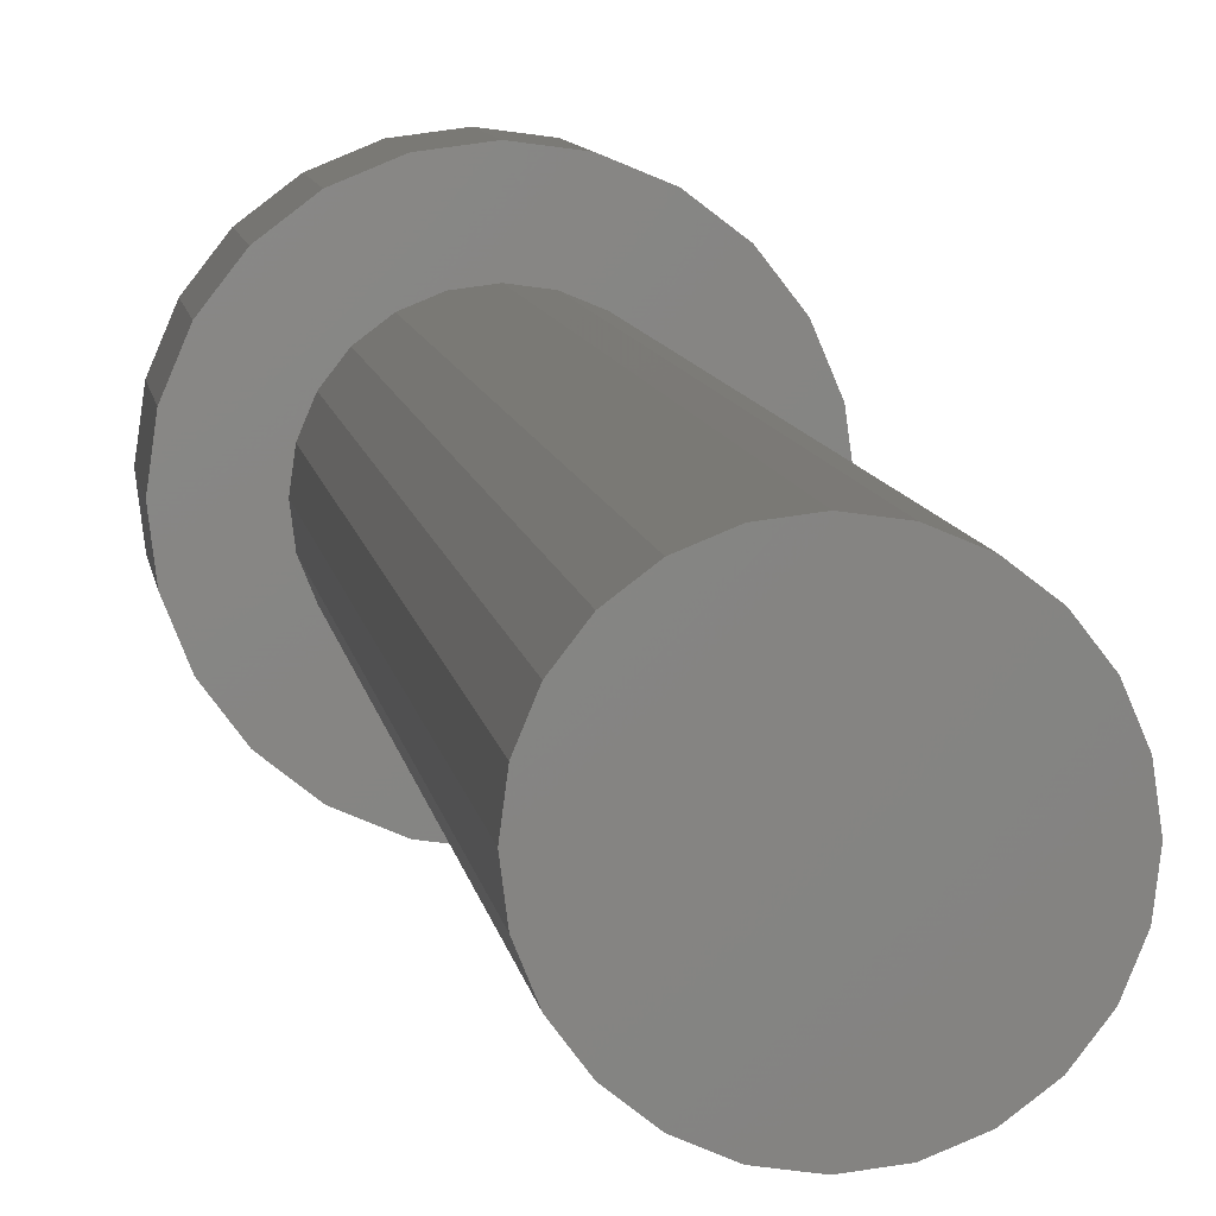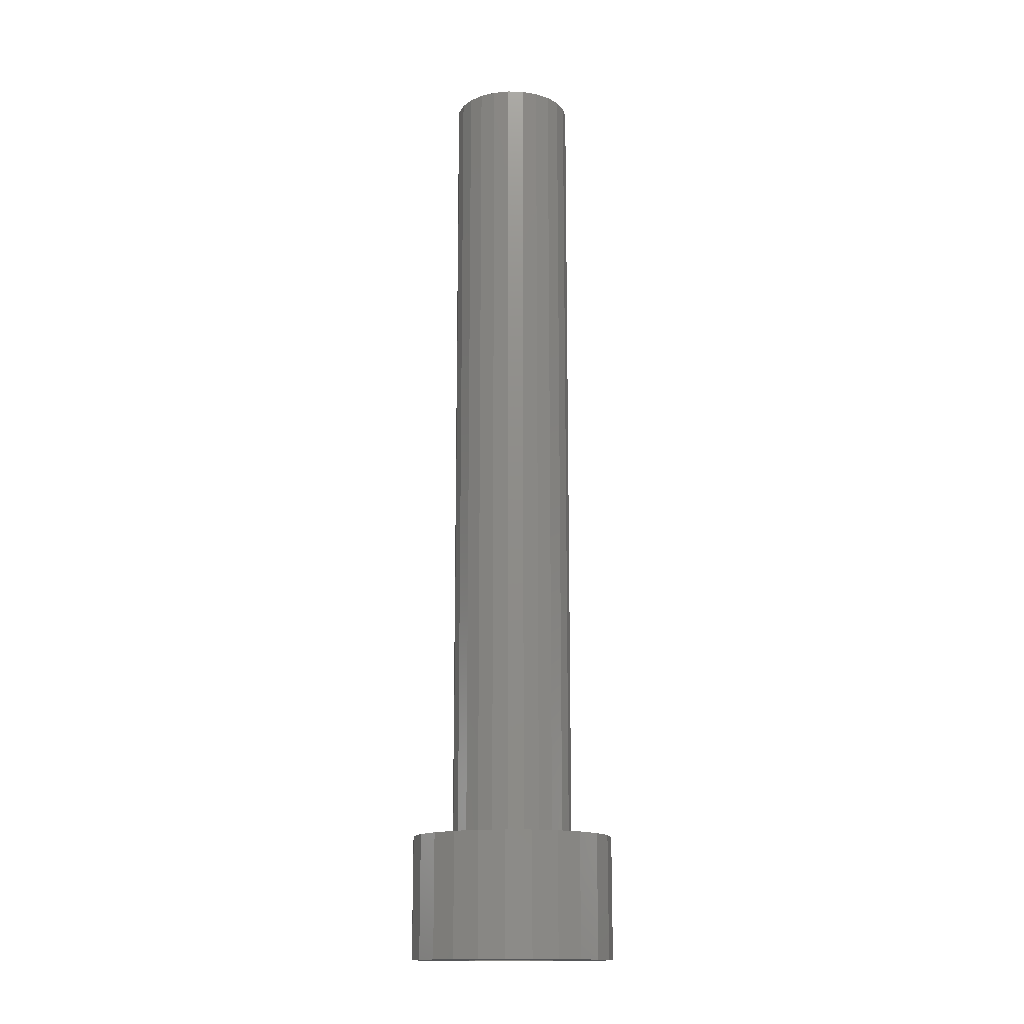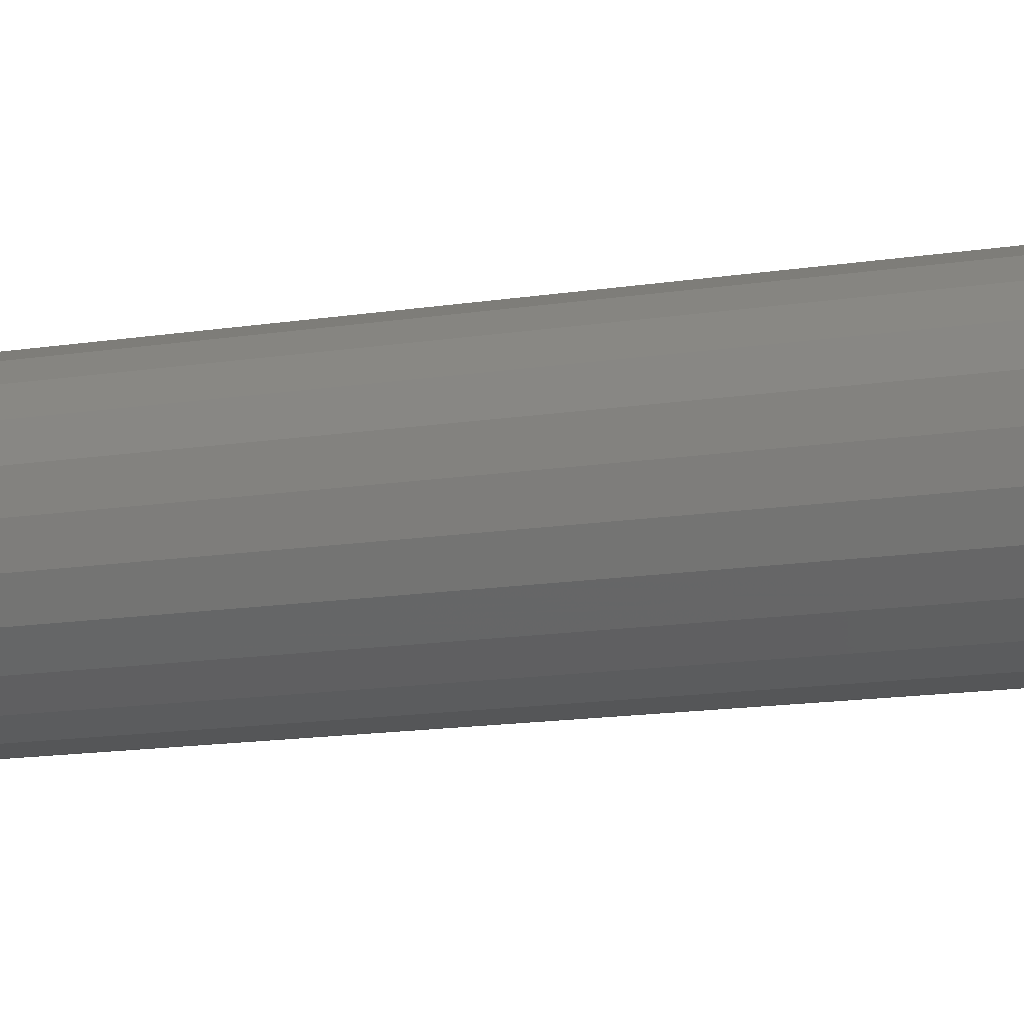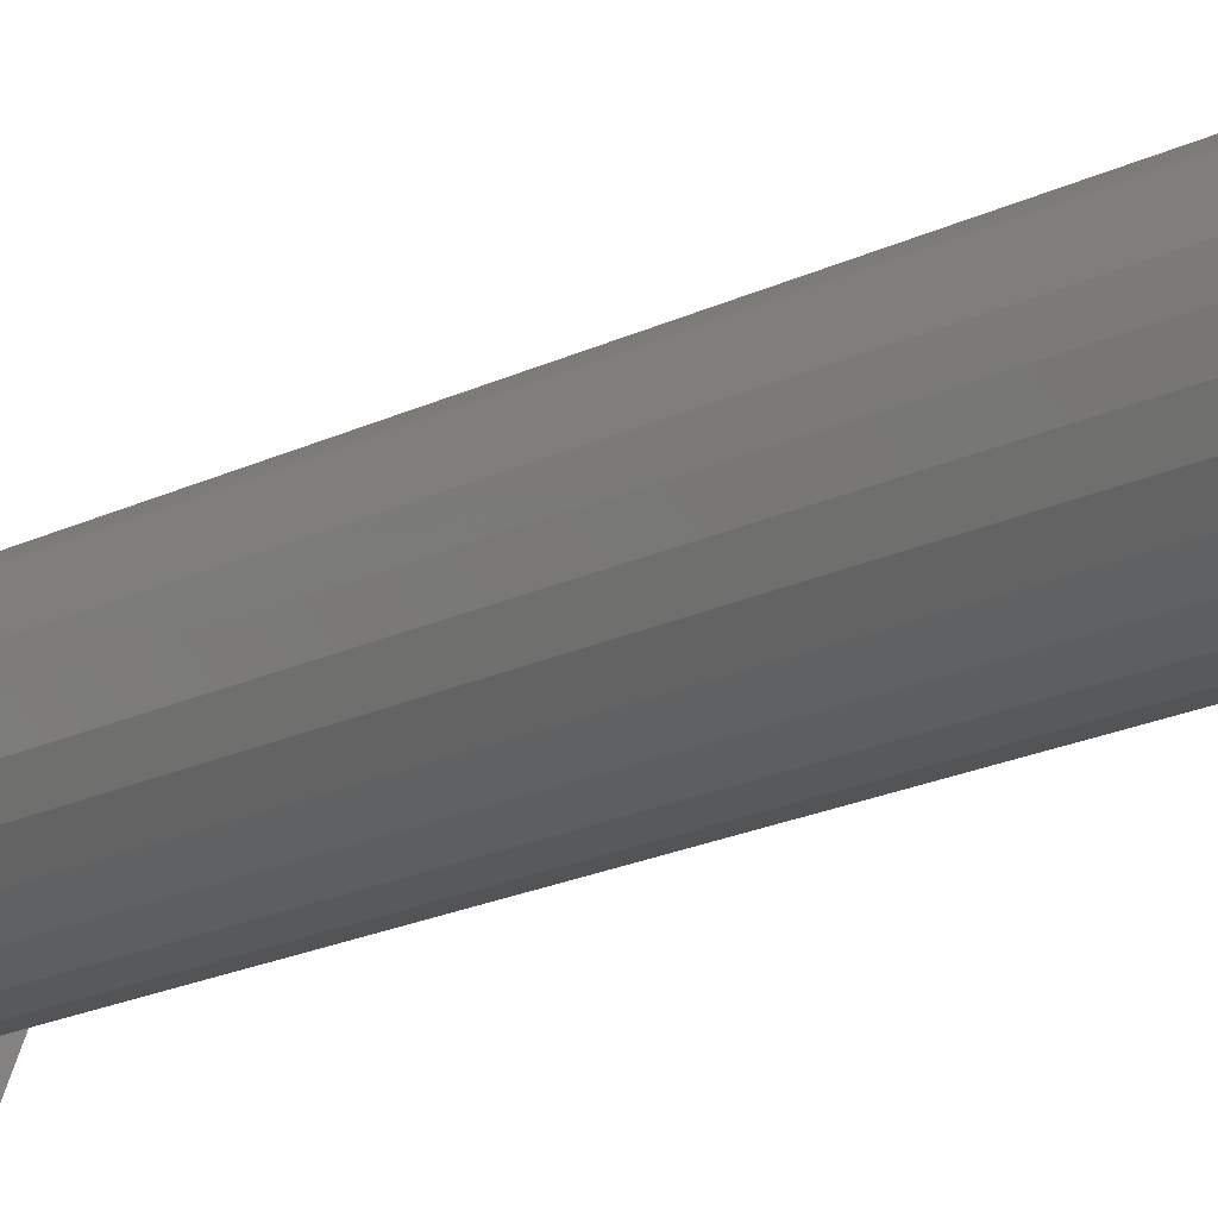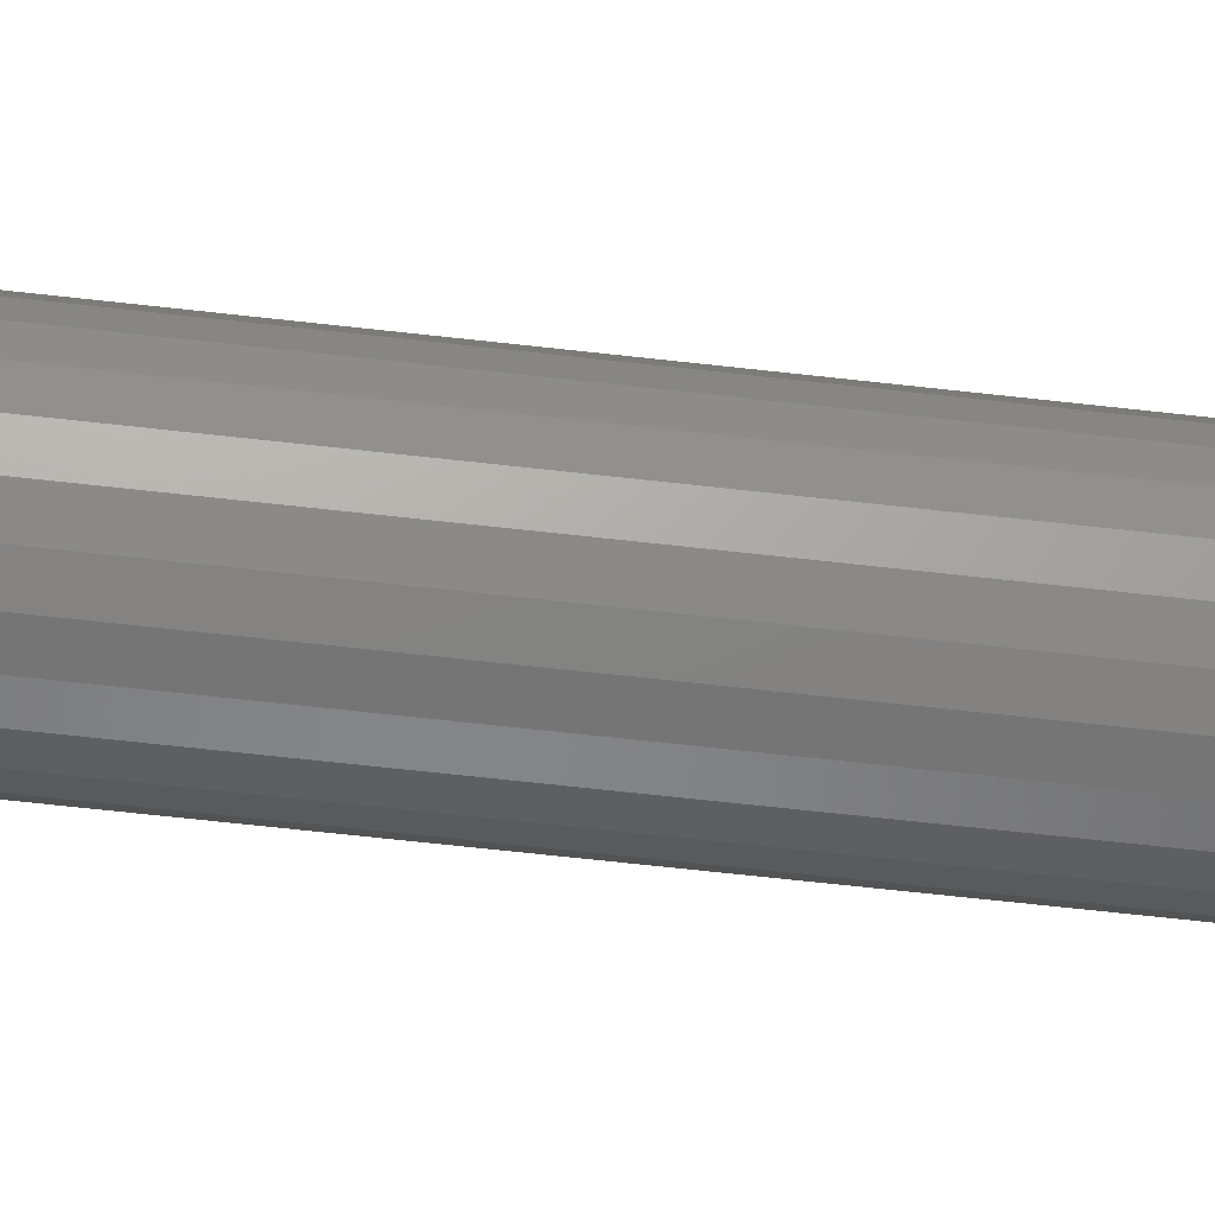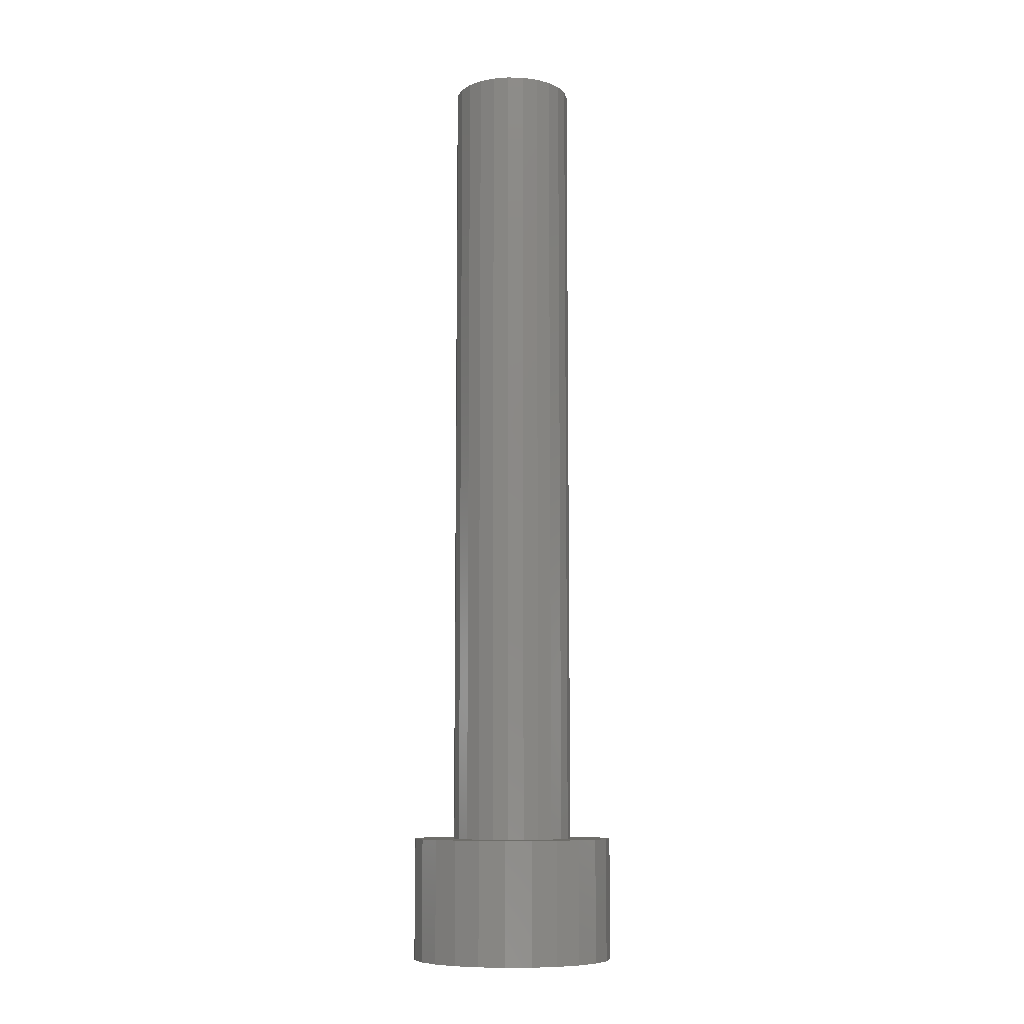
<metadata>
{"format":"stl","ext":"stl","renderer":"f3d","projection":"perspective","resolution":1024,"background":"white","views":[{"elev":5.3,"azim":-5.0,"up":"+Y"},{"elev":-14.9,"azim":18.9,"up":"+Z"},{"elev":-9.1,"azim":-61.3,"up":"+Y"},{"elev":-16.4,"azim":-42.6,"up":"+Y"},{"elev":-60.1,"azim":-96.8,"up":"+Y"},{"elev":-9.1,"azim":18.9,"up":"+Z"}]}
</metadata>
<code>
# stl→obj: 110 verts, 216 faces
v 2.121 -2.121 46
v 1.5 -2.598 6
v 2.121 -2.121 6
v 1.5 -2.598 46
v 0.7765 -2.898 6
v 0.7765 -2.898 46
v 2.598 -1.5 6
v 2.598 -1.5 46
v -4.83 1.294 -2.157e-16
v -4.83 -1.294 -2.157e-16
v -5 0 -2.346e-16
v -4.33 2.5 -1.602e-16
v -4.33 -2.5 -1.602e-16
v -3.536 -3.536 -7.203e-17
v -3.536 3.536 -7.203e-17
v -2.5 -4.33 4.294e-17
v -2.5 4.33 4.294e-17
v -2.5 -3.525e-16 4.294e-17
v -2.5 1.443 4.294e-17
v -1.294 4.83 1.768e-16
v 7.05e-16 2.887 3.205e-16
v 1.057e-15 5 3.205e-16
v 2.5 1.443 5.98e-16
v 1.294 4.83 4.642e-16
v 2.5 4.33 5.98e-16
v 3.536 3.536 7.13e-16
v 3.536 -3.536 7.13e-16
v 4.33 -2.5 8.012e-16
v 4.33 2.5 8.012e-16
v 4.83 -1.294 8.567e-16
v 4.83 1.294 8.567e-16
v 5 -1.057e-15 8.756e-16
v -2.5 -1.443 4.294e-17
v -1.294 -4.83 1.768e-16
v 0 -2.887 3.205e-16
v 0 -5 3.205e-16
v 2.5 -1.443 5.98e-16
v 1.294 -4.83 4.642e-16
v 2.5 -4.33 5.98e-16
v -4.83 -1.294 6
v -4.83 1.294 6
v -5 0 6
v -4.33 -2.5 6
v -4.33 2.5 6
v -3.536 -3.536 6
v -3.536 3.536 6
v -2.5 -4.33 6
v -3 -3.525e-16 6
v -2.898 -0.7765 6
v -2.598 -1.5 6
v -2.121 -2.121 6
v -1.294 -4.83 6
v -1.5 -2.598 6
v -0.7765 -2.898 6
v -7.05e-16 -5 6
v -7.05e-16 -3 6
v 1.294 -4.83 6
v 2.5 -4.33 6
v 3.536 -3.536 6
v 2.898 -0.7765 6
v 3 -1.057e-15 6
v -2.5 4.33 6
v -2.898 0.7765 6
v -2.598 1.5 6
v -2.121 2.121 6
v -1.294 4.83 6
v -1.5 2.598 6
v -0.7765 2.898 6
v 3.525e-16 5 6
v 0 3 6
v 0.7765 2.898 6
v 1.294 4.83 6
v 1.5 2.598 6
v 2.5 4.33 6
v 2.121 2.121 6
v 2.598 1.5 6
v 3.536 3.536 6
v 2.898 0.7765 6
v 4.33 -2.5 6
v 4.33 2.5 6
v 4.83 -1.294 6
v 4.83 1.294 6
v 5 -1.057e-15 6
v 2.5 1.443 3
v 2.5 -1.443 3
v -3.525e-16 -2.887 3
v -2.898 -0.7765 46
v -2.898 0.7765 46
v -3 -3.525e-16 46
v -2.598 -1.5 46
v -2.598 1.5 46
v -2.121 -2.121 46
v -2.121 2.121 46
v -1.5 -2.598 46
v -1.5 2.598 46
v -0.7765 -2.898 46
v -0.7765 2.898 46
v -4.23e-15 3 46
v -4.935e-15 -3 46
v 0.7765 2.898 46
v 1.5 2.598 46
v 2.121 2.121 46
v 2.598 1.5 46
v 2.898 -0.7765 46
v 2.898 0.7765 46
v 3 -1.057e-15 46
v -2.5 1.443 3
v 3.525e-16 2.887 3
v -2.5 -1.443 3
v -2.5 -3.525e-16 3
f 1 2 3
f 2 1 4
f 4 5 2
f 5 4 6
f 7 1 3
f 1 7 8
f 9 10 11
f 10 9 12
f 10 12 13
f 13 12 14
f 14 12 15
f 14 15 16
f 16 15 17
f 16 17 18
f 18 17 19
f 19 17 20
f 19 20 21
f 21 20 22
f 21 22 23
f 23 22 24
f 23 24 25
f 23 25 26
f 23 26 27
f 27 26 28
f 28 26 29
f 28 29 30
f 30 29 31
f 30 31 32
f 16 33 34
f 33 16 18
f 34 33 35
f 34 35 36
f 36 35 37
f 36 37 38
f 38 37 39
f 39 37 27
f 27 37 23
f 40 41 42
f 41 40 43
f 41 43 44
f 44 43 45
f 44 45 46
f 46 45 47
f 46 47 48
f 48 47 49
f 49 47 50
f 50 47 51
f 51 47 52
f 51 52 53
f 53 52 54
f 54 52 55
f 54 55 56
f 56 55 57
f 56 57 5
f 5 57 2
f 2 57 58
f 2 58 3
f 3 58 7
f 7 58 59
f 7 59 60
f 60 59 61
f 48 62 46
f 62 48 63
f 62 63 64
f 62 64 65
f 62 65 66
f 66 65 67
f 66 67 68
f 66 68 69
f 69 68 70
f 69 70 71
f 69 71 72
f 72 71 73
f 72 73 74
f 74 73 75
f 74 75 76
f 74 76 77
f 77 76 78
f 77 78 61
f 77 61 59
f 77 59 79
f 77 79 80
f 80 79 81
f 80 81 82
f 82 81 83
f 27 58 39
f 58 27 59
f 39 57 38
f 57 39 58
f 34 47 16
f 47 34 52
f 41 11 42
f 11 41 9
f 46 17 15
f 17 46 62
f 42 10 40
f 10 42 11
f 38 55 36
f 55 38 57
f 16 45 14
f 45 16 47
f 43 14 45
f 14 43 13
f 40 13 43
f 13 40 10
f 44 9 41
f 9 44 12
f 46 12 44
f 12 46 15
f 62 20 17
f 20 62 66
f 66 22 20
f 22 66 69
f 28 59 27
f 59 28 79
f 36 52 34
f 52 36 55
f 72 25 24
f 25 72 74
f 69 24 22
f 24 69 72
f 84 37 85
f 37 84 23
f 26 80 29
f 80 26 77
f 29 82 31
f 82 29 80
f 86 37 35
f 37 86 85
f 87 88 89
f 88 87 90
f 88 90 91
f 91 90 92
f 91 92 93
f 93 92 94
f 93 94 95
f 95 94 96
f 95 96 97
f 97 96 98
f 98 96 99
f 98 99 6
f 98 6 100
f 100 6 101
f 101 6 4
f 101 4 1
f 101 1 102
f 102 1 103
f 103 1 8
f 103 8 104
f 103 104 105
f 105 104 106
f 21 107 19
f 107 21 108
f 18 109 33
f 109 18 110
f 110 18 19
f 110 19 107
f 109 35 33
f 35 109 86
f 30 79 28
f 79 30 81
f 23 108 21
f 108 23 84
f 107 109 110
f 109 107 86
f 86 107 108
f 86 108 85
f 85 108 84
f 5 99 56
f 99 5 6
f 99 54 56
f 54 99 96
f 74 26 25
f 26 74 77
f 31 83 32
f 83 31 82
f 32 81 30
f 81 32 83
f 94 51 53
f 51 94 92
f 95 68 67
f 68 95 97
f 91 63 88
f 63 91 64
f 88 48 89
f 48 88 63
f 89 49 87
f 49 89 48
f 97 70 68
f 70 97 98
f 87 50 90
f 50 87 49
f 78 106 61
f 106 78 105
f 98 71 70
f 71 98 100
f 96 53 54
f 53 96 94
f 100 73 71
f 73 100 101
f 61 104 60
f 104 61 106
f 101 75 73
f 75 101 102
f 60 8 7
f 8 60 104
f 75 103 76
f 103 75 102
f 93 67 65
f 67 93 95
f 93 64 91
f 64 93 65
f 90 51 92
f 51 90 50
f 76 105 78
f 105 76 103

</code>
